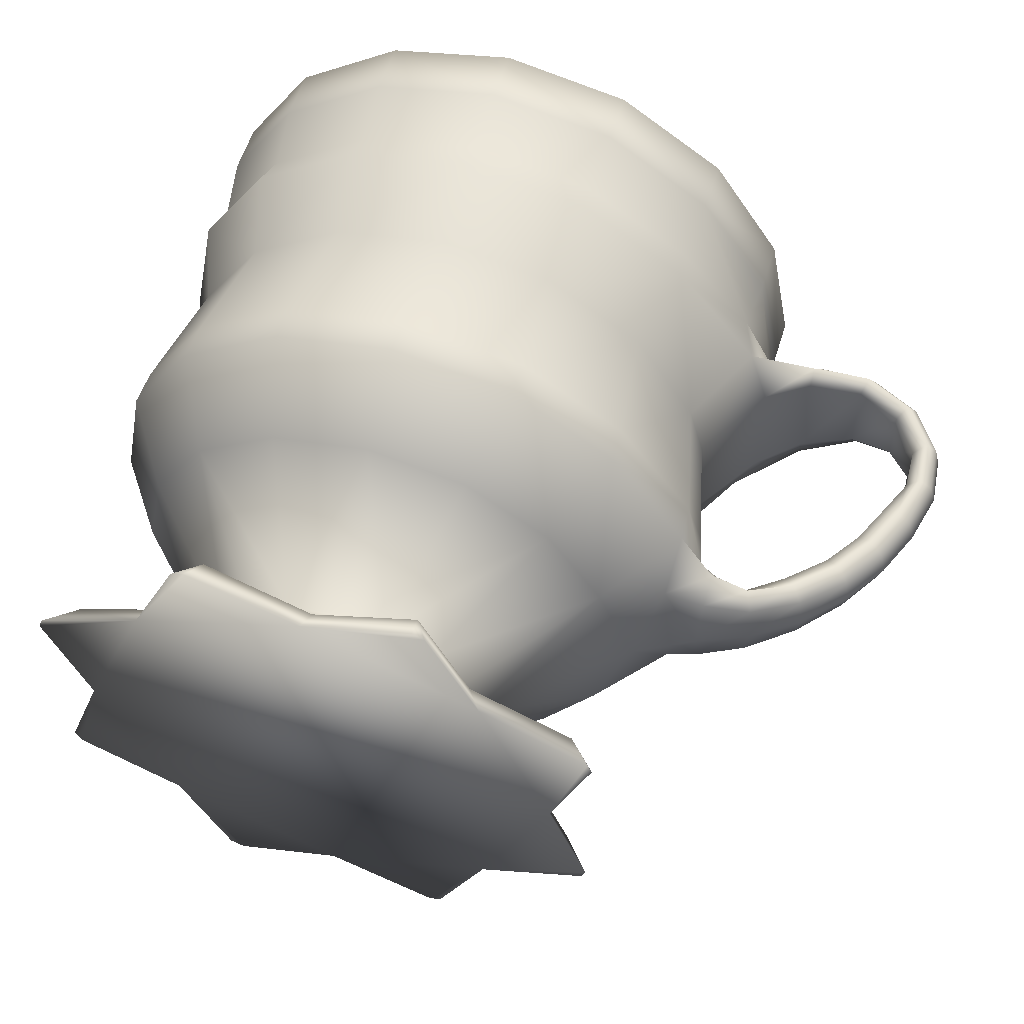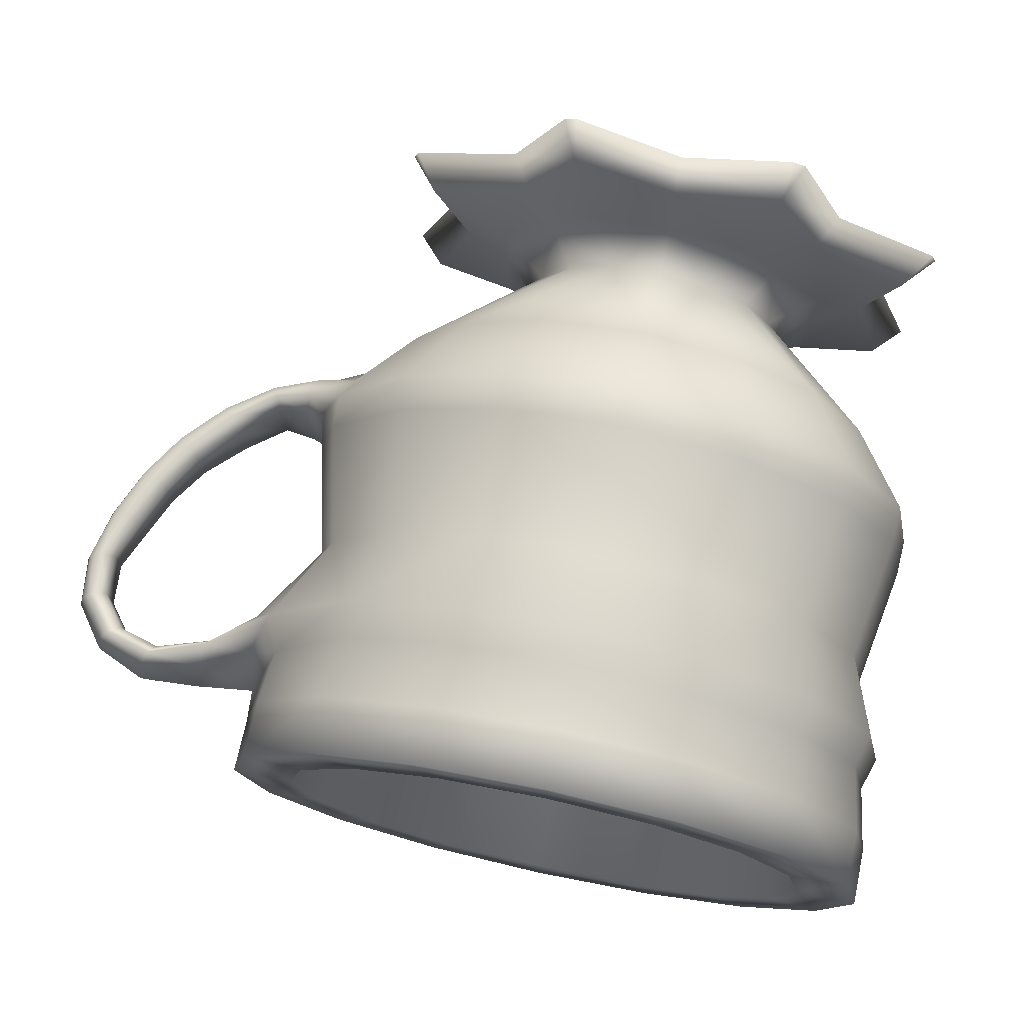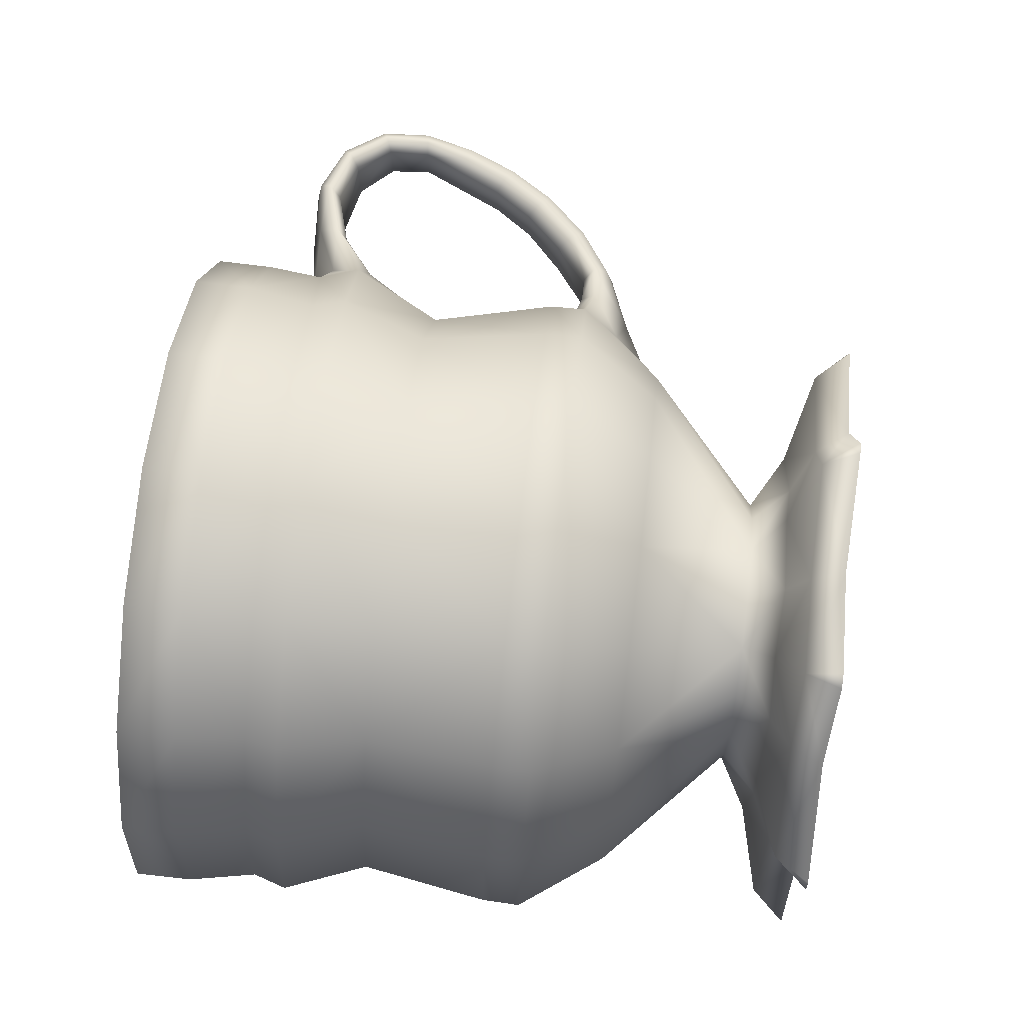
<metadata>
{"format":"obj","ext":"obj","renderer":"f3d","projection":"perspective","resolution":1024,"background":"white","views":[{"elev":56.0,"azim":16.7,"up":"+Z"},{"elev":74.6,"azim":-167.8,"up":"+Z"},{"elev":71.8,"azim":-83.2,"up":"+Z"}]}
</metadata>
<code>
o trn_CupCeramic_Mesh.023
v 0.0837 0.07142 0.01216
v 0.08261 0.06209 0.01201
v 0.08261 0.06209 -0.012
v 0.1003 0.0792 -0.007202
v 0.1003 0.0792 0.007202
v 0.1057 0.0733 0.006821
v 0.1057 0.0733 -0.006821
v 0.1158 0.09834 -0.005497
v 0.1158 0.09834 0.005497
v 0.1228 0.09466 0.005164
v 0.1228 0.09466 -0.005164
v 0.1247 0.1189 0.004685
v 0.1311 0.1194 0.005048
v 0.1311 0.1194 -0.005048
v 0.1178 0.1373 -0.007485
v 0.1178 0.1373 0.007485
v 0.1224 0.1415 0.007386
v 0.1224 0.1415 -0.007386
v -0.04265 0.01425 -0.01763
v -0.04264 0.01425 0.01769
v 0.0127 0.02148 0.0307
v 0.02974 0.06958 0.07182
v 0.0793 0.07247 0.01467
v 0.07763 0.13 -0.02926
v -0.07431 0.1287 -0.03077
v -0.07494 0.1526 0.03105
v 0.07506 0.1662 0.0311
v -0.07507 0.1662 0.0311
v 0.03109 0.1662 -0.07506
v -0.02542 0.166 0.06136
v -0.02542 0.166 -0.06134
v 0.03016 0.000727 -0.06861
v -0.03026 0.000723 -0.06832
v 0.03792 0.00823 0.0379
v 0.05496 0.06958 0.05497
v 0.03077 0.1287 0.07432
v 0.07497 0.1526 -0.03105
v 0.04696 0.166 0.04696
v 0.0254 0.166 -0.06134
v 0.03068 0.02148 0.01273
v 0.06271 0.008704 -0.026
v 0.06992 0.000732 -0.02729
v 0.02595 0.008704 -0.06267
v -0.06252 0.008704 -0.02598
v -0.06973 0.000721 -0.02694
v -0.06257 0.008705 0.02588
v -0.06872 0.00073 0.03014
v 0.09353 0.1368 0.01285
v 0.09354 0.1368 -0.01284
v 0.09504 0.144 -0.01289
v 0.09504 0.144 0.0129
v 0.1301 0.1316 -0.005482
v 0.11 0.1462 0.009792
v 0.1326 0.1195 -0
v 0.1069 0.1406 -0.01019
v 0.1095 0.0887 0.005966
v 0.09415 0.06566 0.008855
v 0.1277 0.1191 -0.007713
v 0.083 0.06783 0.01783
v 0.1243 0.09388 -0
v 0.1235 0.1425 0
v 0.1069 0.07208 0
v 0.09105 0.07146 -0.008797
v 0.1301 0.1316 0.005482
v 0.1203 0.1084 0.005406
v 0.1277 0.1191 0.007713
v 0.1157 0.08366 -0.005567
v 0.1069 0.1406 0.01019
v 0.1195 0.09641 -0.00772
v 0.1201 0.1395 -0.01099
v 0.1031 0.076 -0.01014
v 0.083 0.06783 -0.01781
v 0.1278 0.1065 -0.005203
v 0.09105 0.07147 0.0088
v 0.11 0.1462 -0.009789
v 0.1031 0.076 0.01014
v 0.1195 0.09641 0.00772
v 0.1201 0.1395 0.01099
v 0.1242 0.129 0.005597
v 0.1157 0.08366 0.005567
v 0.08227 0.05869 5e-06
v 0.09415 0.06566 -0.008852
v 0.1095 0.0887 -0.005966
v 0.0837 0.07142 -0.01215
v 0.1247 0.1189 -0.004685
v 0.1278 0.1065 0.005203
v 0.07271 0.061 -0.01508
v -0.04242 0.000807 0.04242
v -0.01272 0.02148 -0.03067
v -4e-06 0.01311 0.04214
v -0.03788 0.008227 -0.03786
v -8e-06 0.01311 -0.04212
v -0.05358 0.008228 -2e-06
v 0.05361 0.00823 2.2e-05
v -0.03789 0.008229 0.03791
v 0.0379 0.008229 -0.03789
v -0.01272 0.02148 0.03069
v 0.0234 0.02146 0.02341
v -0.0331 0.02146 1.2e-05
v -0.03069 0.02148 0.01272
v -0.07182 0.06958 -0.02974
v -5e-06 0.06958 -0.07772
v 0.0127 0.02148 -0.03068
v -0.07773 0.06958 1e-05
v 0.05496 0.06958 -0.05495
v -0.02975 0.06958 -0.0718
v -0.03069 0.02148 -0.0127
v 0.0234 0.02146 -0.02339
v 0.02429 0.04974 -0.05864
v 0.05852 0.04943 -0.02461
v -0.05865 0.04974 -0.02428
v 0.02429 0.04974 0.05866
v -0.06715 0.109 -0.02779
v 0.0513 0.1089 0.05137
v 0.06665 0.1084 -0.02767
v 0.02779 0.109 -0.06713
v -5e-06 0.06958 0.07774
v -0.05497 0.06958 -0.05495
v -0.07431 0.1287 0.03079
v 0.08286 0.1286 -0.01512
v 0.05686 0.1287 0.05686
v -0.08043 0.1287 1e-05
v -0.02984 0.1367 -0.07201
v -0.07203 0.1367 -0.02982
v -0.02984 0.1367 0.07203
v 0.02983 0.1367 0.07203
v 0.05542 0.137 0.05532
v 0.07373 0.1395 -0.03078
v 0.02983 0.1367 -0.07201
v -0.03078 0.1287 0.07432
v -0.05688 0.1287 -0.05686
v 0.08235 0.1385 0.01612
v -0.07507 0.1662 -0.03108
v 0.03109 0.1662 0.07508
v 0.07506 0.1662 -0.03108
v 0.08125 0.1662 1e-05
v -0.05746 0.1662 0.05746
v 0.04695 0.166 -0.04695
v -0.04696 0.166 -0.04695
v -0.04823 0.06014 0.01998
v 0.04822 0.06014 -0.01996
v -5e-06 0.06014 0.05221
v 0.06287 0.008703 0.02605
v 0.06887 0.000733 0.0301
v 0.04247 0.000807 0.04238
v -0.06983 0.000731 0.0271
v 0.04246 0.000807 -0.04237
v 0.02708 0.000727 -0.06981
v -8e-06 0.008228 0.05359
v -0.0298 0.01311 -0.02978
v 1.6e-05 0.008228 -0.05357
v -0.01768 0.01425 0.04264
v 0.01766 0.01425 -0.04263
v 0.04264 0.01425 -0.01764
v -0.01766 0.01425 -0.04263
v 0.07271 0.061 0.0151
v 0.07397 0.06987 -0.02822
v -0.05497 0.06958 0.05497
v -0.02975 0.06958 0.07182
v 0.05686 0.1287 -0.05684
v -0.03078 0.1287 -0.07429
v 0.03077 0.1287 -0.07429
v 0.08114 0.1526 1e-05
v -0.05736 0.1526 0.05737
v -5e-06 0.1526 -0.0811
v -0.07494 0.1526 -0.03103
v -0.03104 0.1526 -0.07493
v 0.05736 0.1526 0.05737
v 0.0664 0.166 5e-06
v -0.06135 0.166 0.02543
v 0.06134 0.166 -0.02541
v -0.04696 0.166 0.04697
v -9e-06 0.166 -0.0664
v 0.01997 0.06014 -0.04821
v -0.01998 0.06014 0.04823
v 0.0369 0.06014 -0.0369
v 0.05852 0.04943 0.02463
v 0.07373 0.1395 0.03081
v 0.06134 0.166 0.02543
v 0.06999 0.000732 0.02747
v 0.07397 0.06987 0.02824
v 0.07497 0.1526 0.03107
v 0.05745 0.1662 0.05746
v 0.0369 0.06014 0.03692
v 0.07052 0.1081 0.0141
v 0.08286 0.1286 0.01514
v -0.02679 0.000724 -0.06966
v -0.0259 0.008705 -0.06247
v -0.06816 0.000724 -0.03033
v -0.03012 0.000725 0.06871
v -0.0259 0.008704 0.06269
v 0.02722 0.000729 0.06988
v 0.02589 0.008705 0.06263
v 0.08235 0.1385 -0.01611
v 0.09364 0.1389 0.01893
v 0.09364 0.1389 -0.01892
v 0.09601 0.1469 5e-06
v 0.09246 0.0691 0.01313
v 0.0949 0.06388 1e-06
v 0.09245 0.0691 -0.01312
v 0.1128 0.08601 0.008356
v 0.117 0.08262 -0
v 0.1128 0.08601 -0.008356
v 0.1203 0.1084 -0.005406
v 0.1241 0.1074 0.007654
v 0.1294 0.1061 -0
v 0.1241 0.1074 -0.007654
v 0.1242 0.129 -0.005597
v 0.1273 0.1303 0.008559
v 0.1313 0.1321 -0
v 0.1273 0.1303 -0.008559
v 0.1081 0.1433 0.01431
v 0.1109 0.1479 1e-06
v 0.1081 0.1433 -0.01431
v -0.04232 0.000809 -0.04237
v -0.05994 0.000809 5.1e-05
v 7.3e-05 0.000808 0.05995
v 0.0302 0.000729 0.06857
v 0.06001 0.000807 4.9e-05
v 7.1e-05 0.000809 -0.0599
v -0.0234 0.02146 -0.02339
v -6e-06 0.02146 0.03311
v 0.03309 0.02146 1.2e-05
v -0.0234 0.02146 0.02341
v 0.03068 0.02148 -0.0127
v -3e-06 0.02146 -0.03308
v 0.02974 0.06958 -0.0718
v -5e-06 0.04974 -0.06347
v -5e-06 0.04974 0.06349
v -0.04489 0.04974 -0.04488
v -0.0243 0.04974 -0.05864
v 0.04488 0.04974 0.0449
v -0.06348 0.04974 1e-05
v 0.06732 0.05102 1e-05
v -0.05865 0.04974 0.0243
v -0.04489 0.04974 0.0449
v 0.04488 0.04974 -0.04488
v -0.0243 0.04974 0.05866
v -0.02782 0.109 -0.06712
v -0.0514 0.109 -0.05137
v -0.07267 0.109 -2e-06
v -0.06715 0.109 0.02781
v -0.05138 0.109 0.0514
v -0.0278 0.109 0.06715
v -1.7e-05 0.109 0.07268
v 0.02779 0.109 0.06715
v 0.06665 0.1084 0.02769
v 0.07052 0.1081 -0.01408
v 0.0513 0.1089 -0.05135
v -1.7e-05 0.109 -0.07266
v -0.05688 0.1287 0.05688
v -5e-06 0.1287 0.08044
v -5e-06 0.1287 -0.08042
v -0.05513 0.1367 -0.05511
v -0.07796 0.1367 1e-05
v -0.07203 0.1367 0.02984
v -0.05513 0.1367 0.05513
v -5e-06 0.1367 0.07797
v 0.08174 0.145 1e-05
v 0.05542 0.137 -0.0553
v -5e-06 0.1367 -0.07795
v 0.03104 0.1526 -0.07493
v -0.0311 0.1662 -0.07506
v -0.08126 0.1662 1e-05
v -0.0311 0.1662 0.07508
v -5e-06 0.1662 0.08126
v 0.05745 0.1662 -0.05744
v -0.06135 0.166 -0.02541
v -0.06641 0.166 5e-06
v 0 0.166 0.06642
v 0.02541 0.166 0.06136
v 0.01767 0.01425 0.04264
v 0.02979 0.01311 0.02981
v -0.04214 0.01311 1.2e-05
v 0.04213 0.01311 8e-06
v -0.0298 0.01311 0.0298
v 0.02979 0.01311 -0.02978
v 0.0793 0.07247 -0.01465
v -0.07182 0.06958 0.02976
v 0.07763 0.13 0.02927
v -0.08112 0.1526 1e-05
v 0.05736 0.1526 -0.05735
v -0.03104 0.1526 0.07495
v -5e-06 0.1526 0.08112
v 0.03104 0.1526 0.07495
v -0.05736 0.1526 -0.05735
v -5e-06 0.1662 -0.08124
v -0.05746 0.1662 -0.05744
v -0.0522 0.06014 1e-05
v -0.04823 0.06014 -0.01996
v 0.05219 0.06014 1e-05
v -0.03691 0.06014 0.03692
v -5e-06 0.06014 -0.05219
v -0.03691 0.06014 -0.0369
v 0.01997 0.06014 0.04823
v -0.01998 0.06014 -0.04821
v 0.04263 0.01425 0.01767
v 0.04822 0.06014 0.01998
v 0.06887 0.000731 -0.03007
v -0.0269 0.000728 0.06975
v 0.07738 0.08009 0.01453
v -2e-06 0.07856 0.0775
v -0.05479 0.07856 -0.05479
v 0.05479 0.07855 -0.05478
v -2e-06 0.07856 -0.07748
v 0.02965 0.07856 0.0716
v -0.07749 0.07856 2.1e-05
v 0.07364 0.07865 0.0286
v 0.02965 0.07856 -0.07158
v -0.07159 0.07856 -0.02965
v -0.05479 0.07856 0.05481
v -0.02965 0.07856 0.0716
v -0.02965 0.07856 -0.07158
v 0.07364 0.07865 -0.02859
v -0.07159 0.07856 0.02967
v 0.07737 0.08009 -0.01451
v 0.05479 0.07855 0.0548
f 74 84 1
f 1 278 23
f 23 59 1
f 1 198 74
f 2 198 59
f 59 156 2
f 156 81 2
f 81 57 2
f 84 200 72
f 72 278 84
f 82 81 3
f 81 87 3
f 87 72 3
f 3 200 82
f 4 203 71
f 71 63 4
f 74 76 5
f 5 201 56
f 5 83 4
f 5 63 74
f 6 199 62
f 62 80 6
f 6 201 76
f 76 57 6
f 82 71 7
f 7 203 67
f 67 62 7
f 7 199 82
f 204 69 8
f 69 83 8
f 56 77 9
f 77 65 9
f 9 204 8
f 8 56 9
f 10 202 60
f 60 86 10
f 10 205 77
f 77 80 10
f 67 69 11
f 11 207 73
f 73 60 11
f 11 202 67
f 208 58 85
f 85 207 204
f 12 205 66
f 66 79 12
f 79 85 12
f 12 204 65
f 13 206 54
f 54 64 13
f 13 209 66
f 66 86 13
f 73 58 14
f 14 211 52
f 52 54 14
f 14 206 73
f 55 70 15
f 15 211 208
f 16 209 78
f 78 68 16
f 16 55 15
f 15 79 16
f 64 61 17
f 17 213 53
f 53 78 17
f 17 209 64
f 18 211 70
f 70 75 18
f 18 213 61
f 61 52 18
f 21 90 272
f 150 89 155
f 89 92 155
f 273 21 272
f 107 150 19
f 273 40 98
f 274 107 19
f 100 274 20
f 225 275 154
f 276 100 20
f 277 225 154
f 97 276 152
f 103 277 153
f 90 97 152
f 92 103 153
f 97 229 238
f 103 237 108
f 97 236 224
f 108 110 225
f 100 236 235
f 110 223 225
f 100 233 99
f 223 177 40
f 107 233 111
f 98 177 232
f 107 230 221
f 232 21 98
f 89 228 226
f 89 230 231
f 21 229 222
f 103 228 109
f 315 243 242
f 304 115 314
f 312 243 311
f 309 249 304
f 312 245 244
f 305 116 309
f 246 302 306
f 303 239 313
f 313 250 305
f 114 306 317
f 310 240 303
f 317 247 114
f 310 241 113
f 301 248 185
f 185 308 301
f 242 307 315
f 314 248 316
f 119 257 256
f 160 128 24
f 130 257 251
f 129 160 162
f 252 125 130
f 253 129 162
f 126 252 36
f 161 254 123
f 123 253 161
f 121 126 36
f 25 254 131
f 121 178 127
f 25 255 124
f 128 194 24
f 256 122 119
f 132 178 280
f 171 267 138
f 30 137 265
f 138 29 39
f 265 270 30
f 39 287 173
f 270 134 271
f 263 139 31
f 173 263 31
f 271 183 38
f 268 288 133
f 183 179 38
f 133 269 268
f 27 169 179
f 269 28 170
f 169 135 171
f 170 137 172
f 296 290 184
f 290 140 184
f 140 175 184
f 175 295 184
f 184 291 141
f 141 174 184
f 174 296 184
f 145 143 34
f 34 297 273
f 43 220 151
f 151 153 43
f 191 217 149
f 149 152 191
f 188 187 33
f 193 192 218
f 41 147 96
f 96 154 41
f 46 88 95
f 95 20 46
f 43 32 148
f 152 95 191
f 191 88 190
f 44 216 93
f 93 19 44
f 46 146 47
f 34 272 193
f 193 145 34
f 188 215 91
f 91 155 188
f 159 229 117
f 227 237 109
f 159 236 238
f 110 105 157
f 235 158 279
f 87 110 157
f 279 233 235
f 177 156 181
f 111 104 101
f 35 177 181
f 118 111 101
f 22 232 35
f 102 231 106
f 231 118 106
f 22 229 112
f 109 102 227
f 244 252 130
f 160 116 162
f 130 243 244
f 115 160 24
f 119 243 251
f 248 24 120
f 122 242 119
f 280 185 186
f 186 248 120
f 25 241 122
f 121 247 280
f 25 240 113
f 121 246 114
f 161 250 239
f 239 131 161
f 252 246 36
f 116 253 162
f 286 124 166
f 285 127 168
f 165 123 167
f 167 254 286
f 285 258 126
f 129 165 262
f 283 258 284
f 262 260 129
f 283 257 125
f 128 282 37
f 26 257 164
f 37 259 128
f 281 256 26
f 182 259 163
f 124 281 166
f 168 178 182
f 284 265 283
f 29 282 262
f 283 137 164
f 282 135 37
f 164 28 26
f 135 163 37
f 28 281 26
f 163 27 182
f 166 264 133
f 168 27 183
f 133 286 166
f 168 134 285
f 167 287 165
f 286 263 167
f 134 284 285
f 165 29 262
f 179 184 38
f 268 294 139
f 184 271 38
f 296 173 31
f 139 296 31
f 295 270 271
f 39 293 174
f 30 142 175
f 174 138 39
f 30 292 172
f 171 176 141
f 170 292 140
f 141 169 171
f 170 289 269
f 179 291 298
f 269 290 268
f 143 219 94
f 94 297 143
f 275 40 297
f 143 144 180
f 41 42 299
f 154 94 41
f 41 219 42
f 153 96 43
f 43 147 32
f 44 189 45
f 155 151 188
f 188 220 187
f 19 91 44
f 44 215 189
f 191 190 300
f 20 93 46
f 46 216 146
f 272 149 193
f 193 217 192
f 68 195 48
f 195 186 48
f 48 120 49
f 49 68 48
f 120 196 49
f 196 55 49
f 50 214 196
f 196 194 50
f 50 259 197
f 197 75 50
f 53 197 51
f 51 259 132
f 132 195 51
f 51 212 53
f 215 220 217
f 278 314 316
f 279 307 104
f 23 308 181
f 23 316 301
f 104 310 101
f 35 308 317
f 310 118 101
f 35 306 22
f 313 102 106
f 106 303 313
f 22 302 117
f 227 305 309
f 117 312 159
f 309 105 227
f 159 311 158
f 105 314 157
f 158 315 279
f 74 63 84
f 1 84 278
f 23 181 59
f 1 59 198
f 2 57 198
f 59 181 156
f 156 234 81
f 81 199 57
f 84 63 200
f 72 157 278
f 82 199 81
f 81 234 87
f 87 157 72
f 3 72 200
f 4 83 203
f 71 200 63
f 74 198 76
f 5 76 201
f 5 56 83
f 5 4 63
f 6 57 199
f 62 202 80
f 6 80 201
f 76 198 57
f 82 200 71
f 7 71 203
f 67 202 62
f 7 62 199
f 204 207 69
f 69 203 83
f 56 201 77
f 77 205 65
f 9 65 204
f 8 83 56
f 10 80 202
f 60 206 86
f 10 86 205
f 77 201 80
f 67 203 69
f 11 69 207
f 73 206 60
f 11 60 202
f 208 211 58
f 85 58 207
f 12 65 205
f 66 209 79
f 79 208 85
f 12 85 204
f 13 86 206
f 54 210 64
f 13 64 209
f 66 205 86
f 73 207 58
f 14 58 211
f 52 210 54
f 14 54 206
f 55 214 70
f 15 70 211
f 16 79 209
f 78 212 68
f 16 68 55
f 15 208 79
f 64 210 61
f 17 61 213
f 53 212 78
f 17 78 209
f 18 52 211
f 70 214 75
f 18 75 213
f 61 210 52
f 21 222 90
f 150 221 89
f 89 226 92
f 273 98 21
f 107 221 150
f 273 297 40
f 274 99 107
f 100 99 274
f 225 223 275
f 276 224 100
f 277 108 225
f 97 224 276
f 103 108 277
f 90 222 97
f 92 226 103
f 97 222 229
f 103 109 237
f 97 238 236
f 108 237 110
f 100 224 236
f 110 234 223
f 100 235 233
f 223 234 177
f 107 99 233
f 98 40 177
f 107 111 230
f 232 112 21
f 89 231 228
f 89 221 230
f 21 112 229
f 103 226 228
f 315 311 243
f 304 249 115
f 312 244 243
f 309 116 249
f 312 302 245
f 305 250 116
f 246 245 302
f 303 240 239
f 313 239 250
f 114 246 306
f 310 113 240
f 317 308 247
f 310 307 241
f 301 316 248
f 185 247 308
f 242 241 307
f 314 115 248
f 119 251 257
f 160 260 128
f 130 125 257
f 129 260 160
f 252 258 125
f 253 261 129
f 126 258 252
f 161 131 254
f 123 261 253
f 121 127 126
f 25 124 254
f 121 280 178
f 25 122 255
f 128 259 194
f 256 255 122
f 132 259 178
f 171 135 267
f 30 172 137
f 138 267 29
f 265 266 270
f 39 29 287
f 270 266 134
f 263 288 139
f 173 287 263
f 271 134 183
f 268 139 288
f 183 27 179
f 133 264 269
f 27 136 169
f 269 264 28
f 169 136 135
f 170 28 137
f 296 294 290
f 290 289 140
f 140 292 175
f 175 142 295
f 184 298 291
f 141 176 174
f 174 293 296
f 145 144 143
f 34 143 297
f 43 148 220
f 151 92 153
f 191 300 217
f 149 90 152
f 41 299 147
f 96 277 154
f 46 47 88
f 95 276 20
f 152 276 95
f 191 95 88
f 44 45 216
f 93 274 19
f 34 273 272
f 193 218 145
f 188 33 215
f 91 150 155
f 159 238 229
f 227 105 237
f 159 158 236
f 110 237 105
f 235 236 158
f 87 234 110
f 279 104 233
f 177 234 156
f 111 233 104
f 35 232 177
f 118 230 111
f 22 112 232
f 102 228 231
f 231 230 118
f 22 117 229
f 109 228 102
f 244 245 252
f 160 249 116
f 130 251 243
f 115 249 160
f 119 242 243
f 248 115 24
f 122 241 242
f 280 247 185
f 186 185 248
f 25 113 241
f 121 114 247
f 25 131 240
f 121 36 246
f 161 253 250
f 239 240 131
f 252 245 246
f 116 250 253
f 286 254 124
f 285 126 127
f 165 261 123
f 167 123 254
f 285 284 258
f 129 261 165
f 283 125 258
f 262 282 260
f 283 164 257
f 128 260 282
f 26 256 257
f 37 163 259
f 281 255 256
f 182 178 259
f 124 255 281
f 168 127 178
f 284 266 265
f 29 267 282
f 283 265 137
f 282 267 135
f 164 137 28
f 135 136 163
f 28 264 281
f 163 136 27
f 166 281 264
f 168 182 27
f 133 288 286
f 168 183 134
f 167 263 287
f 286 288 263
f 134 266 284
f 165 287 29
f 179 298 184
f 268 290 294
f 184 295 271
f 296 293 173
f 139 294 296
f 295 142 270
f 39 173 293
f 30 270 142
f 174 176 138
f 30 175 292
f 171 138 176
f 170 172 292
f 141 291 169
f 170 140 289
f 179 169 291
f 269 289 290
f 143 180 219
f 94 275 297
f 275 223 40
f 154 275 94
f 41 94 219
f 153 277 96
f 43 96 147
f 155 92 151
f 188 151 220
f 19 150 91
f 44 91 215
f 20 274 93
f 46 93 216
f 272 90 149
f 193 149 217
f 68 212 195
f 195 280 186
f 48 186 120
f 49 55 68
f 120 24 196
f 196 214 55
f 50 75 214
f 196 24 194
f 50 194 259
f 197 213 75
f 53 213 197
f 51 197 259
f 132 280 195
f 51 195 212
f 145 218 217
f 217 300 88
f 218 192 217
f 180 144 219
f 299 42 147
f 219 144 145
f 145 217 220
f 88 47 146
f 300 190 88
f 42 219 147
f 148 32 147
f 147 219 220
f 217 88 216
f 216 45 189
f 88 146 216
f 148 147 220
f 33 187 215
f 220 219 145
f 217 216 215
f 215 187 220
f 216 189 215
f 278 157 314
f 279 315 307
f 23 301 308
f 23 278 316
f 104 307 310
f 35 181 308
f 310 303 118
f 35 317 306
f 313 305 102
f 106 118 303
f 22 306 302
f 227 102 305
f 117 302 312
f 309 304 105
f 159 312 311
f 105 304 314
f 158 311 315

</code>
